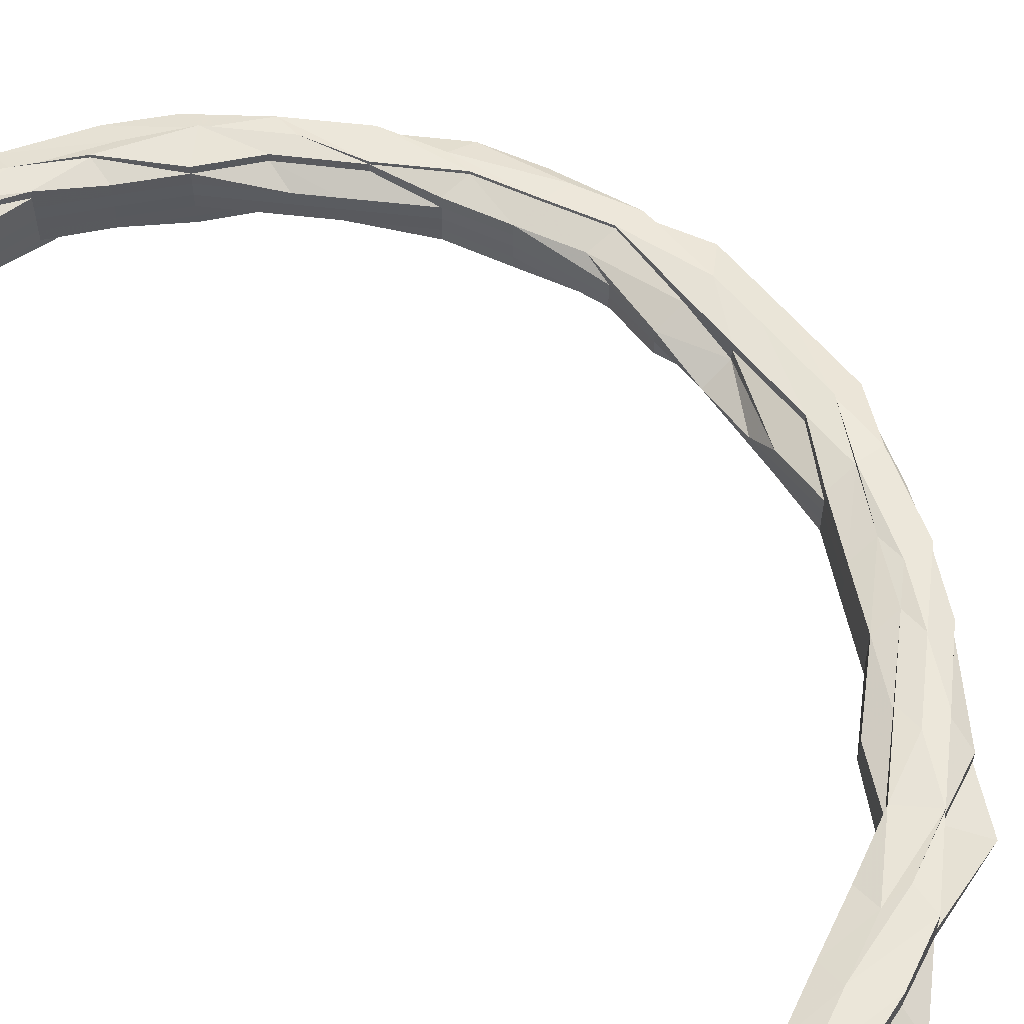
<metadata>
{"format":"obj","ext":"obj","renderer":"f3d","projection":"perspective","resolution":1024,"background":"white","views":[{"elev":56.7,"azim":-37.9,"up":"+Z"}]}
</metadata>
<code>
o 22253
v 2220 1868 14.99
v 2220 1868 14.99
v 2220 1868 14.99
v 2220 1868 14.99
v 2220 1868 14.98
v 2220 1868 14.98
v 2220 1868 14.98
v 2220 1868 14.99
v 2220 1868 14.98
v 2220 1868 14.99
v 2220 1868 14.99
v 2220 1868 14.98
v 2220 1868 14.98
v 2220 1868 14.98
v 2220 1868 14.98
v 2220 1868 14.98
v 2220 1868 14.98
v 2220 1868 14.98
v 2220 1868 14.98
v 2220 1868 14.98
v 2220 1868 14.98
v 2220 1868 14.98
v 2220 1868 14.98
v 2220 1868 14.98
v 2220 1868 14.99
v 2220 1868 14.99
v 2220 1868 14.99
v 2220 1868 14.98
v 2220 1868 14.98
v 2220 1868 14.98
v 2220 1868 14.98
v 2220 1868 14.98
v 2220 1868 14.98
v 2220 1868 14.98
v 2220 1868 14.98
v 2220 1868 14.98
v 2220 1868 14.98
v 2220 1868 14.98
v 2220 1868 14.99
v 2220 1868 14.98
v 2220 1868 14.98
v 2220 1868 14.99
v 2220 1868 14.99
v 2220 1868 14.99
v 2220 1868 14.99
v 2220 1868 15
v 2220 1868 15
v 2220 1868 15
v 2220 1868 15
v 2220 1868 15
v 2220 1868 15
v 2220 1868 15
v 2220 1868 14.99
v 2220 1868 15
v 2220 1868 15
v 2220 1868 15
v 2220 1868 15.01
v 2220 1868 15
v 2220 1868 15
v 2220 1868 15
v 2220 1868 15.01
v 2220 1868 15.01
v 2220 1868 15.01
v 2220 1868 15.01
v 2220 1868 15.01
v 2220 1868 15
v 2220 1868 15.01
v 2220 1868 15.01
v 2220 1868 15
v 2220 1868 15.01
v 2220 1868 15.01
v 2220 1868 15.01
v 2220 1868 15.01
v 2220 1868 15.01
v 2220 1868 15.01
v 2220 1868 15.01
v 2220 1868 15
v 2220 1868 15.01
v 2220 1868 15
v 2220 1868 15
v 2220 1868 15.01
v 2220 1868 15.01
v 2220 1868 15.01
v 2220 1868 15.01
v 2220 1868 15.01
v 2220 1868 15.01
v 2220 1868 15.01
v 2220 1868 15.01
v 2220 1868 15.01
v 2220 1868 15
v 2220 1868 15.01
v 2220 1868 15
v 2220 1868 15.01
v 2220 1868 15.01
v 2220 1868 15.01
v 2220 1868 15.01
v 2220 1868 14.99
v 2220 1868 14.99
v 2220 1868 14.99
v 2220 1868 15
v 2220 1868 14.98
v 2220 1868 14.98
v 2220 1868 14.99
v 2220 1868 14.99
v 2220 1868 15
v 2220 1868 15
v 2220 1868 15.01
v 2220 1868 15.01
v 2220 1868 15.01
v 2220 1868 15.01
v 2220 1868 15.01
v 2220 1868 15.01
v 2220 1868 15.01
v 2220 1868 15.01
v 2220 1868 15.01
v 2220 1868 15.01
v 2220 1868 15.01
v 2220 1868 15.01
v 2220 1868 15.01
v 2220 1868 15
v 2220 1868 15
v 2220 1868 15.01
v 2220 1868 15.01
v 2220 1868 15.01
v 2220 1868 15
v 2220 1868 15
v 2220 1868 15.01
v 2220 1868 15.01
v 2220 1868 14.99
v 2220 1868 15
v 2220 1868 14.99
v 2220 1868 14.99
v 2220 1868 14.99
v 2220 1868 14.99
v 2220 1868 14.98
v 2220 1868 14.98
v 2220 1868 14.98
v 2220 1868 14.98
v 2220 1868 14.98
v 2220 1868 14.98
v 2220 1868 14.98
v 2220 1868 14.98
v 2220 1868 14.98
v 2220 1868 14.98
v 2220 1868 14.98
v 2220 1868 14.98
v 2220 1868 14.98
v 2220 1868 14.98
v 2220 1868 14.98
v 2220 1868 14.98
v 2220 1868 14.98
v 2220 1868 14.98
v 2220 1868 14.98
v 2220 1868 14.98
v 2220 1868 14.98
v 2220 1868 14.98
v 2220 1868 14.98
v 2220 1868 14.98
v 2220 1868 14.98
v 2220 1868 14.98
v 2220 1868 14.98
v 2220 1868 14.98
v 2220 1868 14.98
v 2220 1868 14.98
v 2220 1868 14.98
v 2220 1868 14.98
v 2220 1868 14.98
v 2220 1868 14.98
v 2220 1868 14.98
v 2220 1868 14.98
v 2220 1868 14.98
v 2220 1868 14.98
v 2220 1868 14.98
v 2220 1868 14.98
v 2220 1868 14.98
v 2220 1868 14.98
v 2220 1868 14.98
v 2220 1868 14.98
v 2220 1868 14.98
v 2220 1868 14.99
v 2220 1868 14.99
v 2220 1868 14.99
v 2220 1868 14.99
v 2220 1868 14.99
v 2220 1868 14.99
v 2220 1868 14.99
v 2220 1868 14.99
v 2220 1868 15
v 2220 1868 15
v 2220 1868 15
v 2220 1868 15
v 2220 1868 14.99
v 2220 1868 14.99
v 2220 1868 14.99
v 2220 1868 14.99
v 2220 1868 15
v 2220 1868 15
v 2220 1868 15
v 2220 1868 15.01
v 2220 1868 15.01
v 2220 1868 15.01
v 2220 1868 15.01
v 2220 1868 15.01
v 2220 1868 15.01
v 2220 1868 15
v 2220 1868 15.01
v 2220 1868 15.01
v 2220 1868 15.01
v 2220 1868 15.01
v 2220 1868 15.01
v 2220 1868 15.01
v 2220 1868 15
v 2220 1868 15
v 2220 1868 15.01
v 2220 1868 14.99
v 2220 1868 15
v 2220 1868 15
v 2220 1868 15.01
v 2220 1868 15.01
v 2220 1868 15.01
v 2220 1868 15.01
v 2220 1868 15.01
v 2220 1868 15
v 2220 1868 15.01
v 2220 1868 15
v 2220 1868 14.99
v 2220 1868 15
v 2220 1868 14.99
v 2220 1868 14.99
v 2220 1868 14.99
v 2220 1868 14.98
v 2220 1868 14.98
v 2220 1868 14.98
v 2220 1868 14.99
v 2220 1868 14.98
v 2220 1868 14.99
v 2220 1868 14.98
v 2220 1868 14.98
v 2220 1868 14.98
v 2220 1868 14.98
v 2220 1868 14.98
v 2220 1868 14.98
v 2220 1868 14.98
v 2220 1868 14.98
v 2220 1868 14.98
v 2220 1868 14.98
v 2220 1868 14.99
v 2220 1868 14.98
v 2220 1868 14.98
v 2220 1868 14.98
v 2220 1868 14.98
v 2220 1868 14.98
v 2220 1868 14.98
v 2220 1868 14.98
v 2220 1868 14.98
v 2220 1868 14.98
v 2220 1868 14.98
v 2220 1868 14.98
v 2220 1868 14.98
v 2220 1868 14.98
v 2220 1868 14.99
v 2220 1868 14.99
v 2220 1868 14.99
v 2220 1868 14.99
v 2220 1868 14.99
v 2220 1868 15
v 2220 1868 15
v 2220 1868 14.99
v 2220 1868 15
v 2220 1868 15
v 2220 1868 15.01
v 2220 1868 15.01
v 2220 1868 15.01
v 2220 1868 15.01
v 2220 1868 15.01
v 2220 1868 15.01
v 2220 1868 15.01
v 2220 1868 15.01
v 2220 1868 15.01
v 2220 1868 15.01
v 2220 1868 15
v 2220 1868 15.01
v 2220 1868 15.01
v 2220 1868 15.01
v 2220 1868 15.01
v 2220 1868 15.01
v 2220 1868 15
v 2220 1868 15.01
v 2220 1868 15.01
v 2220 1868 15.01
v 2220 1868 15.01
v 2220 1868 15.01
v 2220 1868 15.01
v 2220 1868 15
v 2220 1868 15.01
v 2220 1868 15.01
v 2220 1868 15.01
v 2220 1868 15
v 2220 1868 15
v 2220 1868 15.01
v 2220 1868 15
v 2220 1868 15.01
v 2220 1868 15
v 2220 1868 14.99
v 2220 1868 15
v 2220 1868 15.01
v 2220 1868 15
v 2220 1868 14.99
v 2220 1868 14.99
v 2220 1868 14.98
v 2220 1868 14.98
v 2220 1868 14.98
v 2220 1868 14.98
v 2220 1868 14.98
v 2220 1868 14.98
v 2220 1868 14.98
v 2220 1868 14.98
v 2220 1868 14.99
v 2220 1868 14.98
v 2220 1868 14.98
v 2220 1868 14.98
v 2220 1868 14.99
v 2220 1868 14.98
v 2220 1868 14.99
v 2220 1868 15
v 2220 1868 14.99
v 2220 1868 14.98
v 2220 1868 14.98
v 2220 1868 14.98
v 2220 1868 14.98
v 2220 1868 14.98
v 2220 1868 14.98
v 2220 1868 14.98
v 2220 1868 14.98
v 2220 1868 14.98
v 2220 1868 14.98
v 2220 1868 14.99
v 2220 1868 14.98
v 2220 1868 14.98
v 2220 1868 14.98
v 2220 1868 14.98
v 2220 1868 14.98
v 2220 1868 14.99
v 2220 1868 14.99
v 2220 1868 15
v 2220 1868 14.99
v 2220 1868 14.99
v 2220 1868 14.98
v 2220 1868 14.98
v 2220 1868 15
v 2220 1868 15.01
v 2220 1868 15
v 2220 1868 15
v 2220 1868 15.01
v 2220 1868 15.01
v 2220 1868 15
v 2220 1868 15
v 2220 1868 14.99
v 2220 1868 15.01
v 2220 1868 15.01
v 2220 1868 15.01
v 2220 1868 15.01
v 2220 1868 15.01
v 2220 1868 15
v 2220 1868 15.01
v 2220 1868 15.01
v 2220 1868 15.01
v 2220 1868 15.01
v 2220 1868 15.01
v 2220 1868 15
v 2220 1868 15.01
v 2220 1868 15.01
v 2220 1868 15.01
v 2220 1868 15.01
v 2220 1868 15.01
v 2220 1868 15.01
v 2220 1868 15.01
v 2220 1868 15.01
v 2220 1868 15.01
v 2220 1868 15.01
v 2220 1868 15.01
v 2220 1868 15
v 2220 1868 15
v 2220 1868 15
v 2220 1868 14.99
v 2220 1868 14.99
v 2220 1868 14.99
v 2220 1868 14.98
v 2220 1868 14.99
v 2220 1868 15
v 2220 1868 14.99
v 2220 1868 14.98
v 2220 1868 14.98
v 2220 1868 14.98
v 2220 1868 14.98
v 2220 1868 14.98
v 2220 1868 14.98
v 2220 1868 14.98
v 2220 1868 14.98
v 2220 1868 14.98
v 2220 1868 14.98
v 2220 1868 14.98
v 2220 1868 14.98
v 2220 1868 14.98
v 2220 1868 14.98
v 2220 1868 14.98
v 2220 1868 14.98
v 2220 1868 14.98
v 2220 1868 14.98
v 2220 1868 14.98
v 2220 1868 14.98
v 2220 1868 14.98
v 2220 1868 14.98
v 2220 1868 14.98
v 2220 1868 14.98
v 2220 1868 14.98
v 2220 1868 14.98
v 2220 1868 14.98
v 2220 1868 14.98
v 2220 1868 14.98
v 2220 1868 14.98
v 2220 1868 14.99
v 2220 1868 14.98
v 2220 1868 14.99
v 2220 1868 14.98
v 2220 1868 14.99
v 2220 1868 14.99
v 2220 1868 14.99
v 2220 1868 14.99
v 2220 1868 14.99
v 2220 1868 15
v 2220 1868 15
v 2220 1868 14.99
v 2220 1868 15
v 2220 1868 15
v 2220 1868 15
v 2220 1868 15.01
v 2220 1868 15.01
v 2220 1868 15.01
v 2220 1868 15
v 2220 1868 15
v 2220 1868 15.01
v 2220 1868 15.01
v 2220 1868 15.01
v 2220 1868 15.01
v 2220 1868 15.01
v 2220 1868 15
v 2220 1868 15.01
v 2220 1868 15.01
v 2220 1868 15.01
v 2220 1868 15.01
v 2220 1868 15.01
v 2220 1868 15.01
v 2220 1868 15.01
v 2220 1868 15.01
v 2220 1868 15.01
v 2220 1868 15.01
v 2220 1868 15.01
v 2220 1868 15.01
v 2220 1868 15.01
v 2220 1868 15
v 2220 1868 15.01
v 2220 1868 15.01
v 2220 1868 15.01
v 2220 1868 15.01
v 2220 1868 15.01
v 2220 1868 15.01
v 2220 1868 15.01
v 2220 1868 15.01
v 2220 1868 15
v 2220 1868 15
v 2220 1868 15.01
v 2220 1868 15
v 2220 1868 15
v 2220 1868 15.01
v 2220 1868 15.01
v 2220 1868 15
v 2220 1868 15
v 2220 1868 15
v 2220 1868 15
v 2220 1868 15.01
v 2220 1868 15
v 2220 1868 15
v 2220 1868 14.99
v 2220 1868 14.99
v 2220 1868 14.99
v 2220 1868 15
v 2220 1868 14.99
v 2220 1868 14.98
v 2220 1868 14.98
v 2220 1868 14.98
v 2220 1868 14.98
v 2220 1868 14.99
v 2220 1868 14.98
v 2220 1868 14.99
v 2220 1868 14.98
v 2220 1868 14.98
v 2220 1868 14.98
v 2220 1868 14.98
v 2220 1868 14.98
v 2220 1868 14.98
v 2220 1868 14.98
v 2220 1868 14.98
v 2220 1868 14.98
v 2220 1868 14.98
v 2220 1868 14.98
v 2220 1868 14.98
v 2220 1868 14.98
v 2220 1868 14.99
v 2220 1868 14.98
v 2220 1868 14.98
v 2220 1868 14.98
v 2220 1868 14.98
v 2220 1868 14.98
v 2220 1868 14.98
v 2220 1868 14.99
v 2220 1868 14.99
v 2220 1868 14.99
v 2220 1868 14.98
v 2220 1868 14.98
v 2220 1868 14.98
v 2220 1868 14.99
v 2220 1868 14.99
v 2220 1868 14.98
v 2220 1868 14.98
v 2220 1868 14.98
v 2220 1868 14.98
v 2220 1868 14.98
v 2220 1868 14.98
v 2220 1868 14.99
v 2220 1868 14.99
v 2220 1868 14.98
v 2220 1868 14.98
v 2220 1868 14.99
v 2220 1868 14.98
v 2220 1868 14.98
v 2220 1868 14.98
v 2220 1868 14.98
v 2220 1868 14.98
v 2220 1868 14.98
v 2220 1868 14.98
v 2220 1868 14.98
v 2220 1868 14.98
v 2220 1868 14.98
v 2220 1868 14.98
v 2220 1868 14.99
v 2220 1868 14.98
v 2220 1868 14.98
v 2220 1868 14.99
v 2220 1868 14.99
v 2220 1868 15
v 2220 1868 14.99
v 2220 1868 15
v 2220 1868 15
v 2220 1868 15.01
v 2220 1868 15.01
v 2220 1868 15.01
v 2220 1868 15.01
v 2220 1868 15.01
v 2220 1868 15
v 2220 1868 15.01
v 2220 1868 15.01
v 2220 1868 15
v 2220 1868 15.01
v 2220 1868 15.01
v 2220 1868 15.01
v 2220 1868 15.01
v 2220 1868 15.01
v 2220 1868 15.01
v 2220 1868 15
v 2220 1868 15
v 2220 1868 15.01
v 2220 1868 15.01
v 2220 1868 15.01
v 2220 1868 14.99
v 2220 1868 15
v 2220 1868 15
v 2220 1868 15.01
v 2220 1868 15
v 2220 1868 14.99
v 2220 1868 14.99
v 2220 1868 14.99
v 2220 1868 14.99
v 2220 1868 14.98
v 2220 1868 14.98
v 2220 1868 14.98
v 2220 1868 14.98
v 2220 1868 14.98
v 2220 1868 14.98
v 2220 1868 14.98
v 2220 1868 14.98
v 2220 1868 14.98
v 2220 1868 14.98
v 2220 1868 14.98
v 2220 1868 14.98
v 2220 1868 14.98
v 2220 1868 14.98
v 2220 1868 15.01
v 2220 1868 15.01
v 2220 1868 15.01
v 2220 1868 15.01
v 2220 1868 14.98
v 2220 1868 14.98
v 2220 1868 14.99
v 2220 1868 14.99
v 2220 1868 15
v 2220 1868 15
v 2220 1868 15.01
v 2220 1868 15
v 2220 1868 15
v 2220 1868 14.99
v 2220 1868 14.99
v 2220 1868 14.98
v 2220 1868 14.98
v 2220 1868 14.98
v 2220 1868 15.01
v 2220 1868 15.01
v 2220 1868 15.01
v 2220 1868 15
v 2220 1868 15.01
v 2220 1868 15.01
v 2220 1868 15.01
v 2220 1868 15.01
v 2220 1868 15.01
v 2220 1868 15.01
v 2220 1868 15.01
v 2220 1868 14.98
v 2220 1868 14.98
v 2220 1868 14.98
v 2220 1868 14.98
v 2220 1868 14.98
v 2220 1868 14.98
v 2220 1868 14.98
v 2220 1868 14.98
v 2220 1868 14.98
v 2220 1868 15.01
v 2220 1868 15.01
v 2220 1868 15.01
v 2220 1868 14.98
v 2220 1868 14.98
v 2220 1868 14.98
v 2220 1868 14.98
v 2220 1868 14.98
v 2220 1868 15.01
v 2220 1868 15.01
v 2220 1868 15.01
v 2220 1868 15.01
v 2220 1868 15.01
v 2220 1868 15.01
v 2220 1868 14.98
v 2220 1868 14.98
v 2220 1868 14.98
v 2220 1868 15.01
v 2220 1868 15.01
v 2220 1868 15.01
f 1 2 3
f 3 4 5
f 5 6 7
f 2 4 8
f 4 6 9
f 2 10 4
f 4 11 6
f 10 11 4
f 11 12 6
f 6 12 13
f 6 13 14
f 14 15 16
f 12 17 13
f 13 18 19
f 20 19 21
f 22 23 20
f 12 24 17
f 11 25 12
f 25 24 12
f 26 25 11
f 10 26 11
f 25 27 24
f 24 28 17
f 17 28 29
f 28 30 29
f 29 31 32
f 28 33 30
f 33 34 31
f 33 35 34
f 24 36 28
f 36 33 28
f 27 36 24
f 36 37 33
f 37 38 33
f 27 39 36
f 39 37 36
f 37 40 38
f 40 41 35
f 39 42 37
f 42 40 37
f 43 39 27
f 44 42 39
f 43 44 39
f 45 43 27
f 45 27 25
f 26 45 25
f 46 43 45
f 47 45 26
f 47 46 45
f 48 47 26
f 48 26 10
f 49 44 43
f 46 49 43
f 50 48 10
f 50 10 2
f 51 47 48
f 52 50 2
f 52 2 53
f 54 48 50
f 54 51 48
f 55 50 52
f 55 54 50
f 56 52 1
f 57 51 54
f 58 55 52
f 58 52 59
f 60 58 56
f 57 61 51
f 62 61 63
f 64 65 61
f 61 66 51
f 51 66 47
f 66 46 47
f 67 68 66
f 66 69 46
f 69 49 46
f 70 69 66
f 65 71 70
f 70 72 69
f 71 73 72
f 74 72 70
f 73 75 76
f 69 77 49
f 72 77 69
f 72 76 77
f 78 76 72
f 77 79 49
f 49 79 44
f 76 80 77
f 77 80 79
f 76 81 80
f 82 81 76
f 82 83 84
f 85 86 83
f 87 88 86
f 87 89 88
f 81 90 80
f 81 91 90
f 80 90 92
f 80 92 79
f 93 91 94
f 95 96 91
f 79 92 97
f 79 97 44
f 44 97 42
f 97 98 42
f 42 98 40
f 92 99 97
f 97 99 98
f 92 100 99
f 90 100 92
f 98 101 40
f 40 101 102
f 99 103 98
f 98 103 101
f 100 104 99
f 99 104 103
f 90 105 100
f 91 105 90
f 100 106 104
f 105 106 100
f 91 107 105
f 108 107 91
f 109 110 108
f 111 109 112
f 113 112 114
f 96 115 107
f 115 116 117
f 118 119 107
f 107 120 105
f 107 119 120
f 105 120 106
f 119 121 120
f 119 122 121
f 123 122 124
f 120 121 125
f 120 125 106
f 122 126 121
f 127 128 126
f 106 125 129
f 106 129 104
f 121 130 125
f 121 126 130
f 125 131 129
f 125 130 131
f 104 129 132
f 104 132 103
f 129 131 133
f 129 133 132
f 130 134 131
f 103 132 135
f 103 135 101
f 132 133 136
f 132 136 135
f 136 137 138
f 135 136 139
f 101 135 140
f 135 139 140
f 101 140 102
f 140 139 141
f 102 140 142
f 102 142 143
f 140 144 145
f 139 146 144
f 143 145 147
f 148 149 143
f 150 151 146
f 150 152 151
f 153 143 154
f 154 155 156
f 157 143 155
f 143 158 155
f 155 158 159
f 158 160 159
f 155 159 161
f 162 155 161
f 163 162 164
f 158 165 160
f 162 161 166
f 167 162 166
f 168 167 169
f 170 165 171
f 172 173 165
f 167 166 174
f 175 167 174
f 176 175 177
f 177 175 178
f 175 174 179
f 179 174 180
f 179 180 181
f 174 182 180
f 174 166 182
f 183 182 184
f 166 185 182
f 166 161 185
f 182 185 186
f 182 186 187
f 184 186 188
f 188 189 190
f 186 189 191
f 161 192 185
f 185 193 186
f 186 193 189
f 185 192 193
f 161 159 192
f 159 194 192
f 159 160 194
f 192 195 193
f 192 194 195
f 193 196 189
f 193 195 196
f 189 196 197
f 189 197 198
f 198 197 199
f 198 199 181
f 197 200 199
f 201 200 202
f 200 203 204
f 197 205 200
f 196 205 197
f 205 206 200
f 200 206 207
f 206 208 207
f 207 209 210
f 206 211 209
f 196 212 205
f 205 213 206
f 212 213 205
f 195 212 196
f 213 214 206
f 195 215 212
f 194 215 195
f 212 216 213
f 215 216 212
f 213 217 214
f 216 217 213
f 217 218 214
f 214 219 220
f 221 220 222
f 217 223 218
f 223 224 219
f 216 225 217
f 225 223 217
f 226 225 216
f 215 226 216
f 225 227 223
f 228 226 215
f 194 228 215
f 160 228 194
f 226 229 225
f 229 227 225
f 228 230 226
f 230 229 226
f 160 231 228
f 231 230 228
f 165 231 160
f 165 232 231
f 141 232 165
f 231 233 230
f 232 233 231
f 230 234 229
f 233 234 230
f 173 235 232
f 234 236 229
f 229 236 227
f 232 237 233
f 235 238 237
f 239 237 232
f 238 240 241
f 242 243 239
f 237 244 233
f 233 244 234
f 237 245 244
f 246 245 237
f 244 247 234
f 234 247 236
f 245 248 244
f 244 248 247
f 245 249 248
f 250 249 251
f 252 253 249
f 253 254 255
f 249 256 248
f 255 257 256
f 258 259 256
f 259 260 257
f 248 256 261
f 248 261 247
f 256 257 262
f 256 262 261
f 247 261 263
f 247 263 236
f 261 262 264
f 261 264 263
f 257 265 262
f 236 263 266
f 236 266 227
f 263 264 267
f 263 267 266
f 262 268 264
f 262 265 268
f 264 269 267
f 264 268 269
f 227 266 270
f 227 270 223
f 223 270 271
f 271 272 273
f 274 275 272
f 270 276 224
f 277 274 278
f 279 278 280
f 266 281 270
f 270 281 282
f 266 267 281
f 281 283 282
f 282 283 284
f 284 285 286
f 267 287 281
f 281 287 283
f 267 269 287
f 283 288 289
f 290 289 291
f 287 292 283
f 283 292 74
f 292 293 288
f 287 294 292
f 269 294 287
f 294 295 292
f 292 295 78
f 295 296 293
f 295 297 296
f 269 298 294
f 294 299 295
f 298 299 294
f 299 300 295
f 268 298 269
f 299 301 300
f 301 302 297
f 298 303 299
f 303 301 299
f 268 304 298
f 304 303 298
f 265 304 268
f 305 306 302
f 301 305 85
f 303 307 301
f 307 305 301
f 304 308 303
f 308 307 303
f 265 309 304
f 309 308 304
f 310 309 265
f 257 310 265
f 311 310 257
f 311 312 310
f 313 312 314
f 315 316 312
f 310 317 309
f 312 317 310
f 317 318 309
f 309 318 308
f 312 319 317
f 316 320 319
f 321 319 312
f 318 322 308
f 308 322 307
f 317 323 318
f 319 323 317
f 318 324 322
f 323 324 318
f 322 325 307
f 307 325 305
f 324 326 322
f 322 326 325
f 319 327 323
f 328 327 319
f 328 329 327
f 330 329 331
f 329 332 327
f 333 334 332
f 327 335 323
f 327 332 335
f 323 335 324
f 332 336 335
f 335 337 324
f 335 336 337
f 324 337 326
f 338 339 336
f 339 340 341
f 342 341 336
f 336 343 337
f 336 341 343
f 337 344 326
f 337 343 344
f 326 344 345
f 326 345 325
f 343 346 344
f 341 347 343
f 343 347 346
f 341 348 347
f 349 348 341
f 325 345 350
f 325 350 305
f 305 350 87
f 350 351 87
f 345 352 350
f 350 352 351
f 344 353 345
f 345 353 352
f 344 346 353
f 352 354 351
f 351 354 355
f 353 356 352
f 352 356 354
f 346 357 353
f 353 357 356
f 346 358 357
f 347 358 346
f 354 359 355
f 355 359 122
f 356 360 354
f 354 360 359
f 360 361 359
f 362 363 361
f 356 364 360
f 357 364 356
f 359 365 366
f 359 367 365
f 368 369 367
f 364 370 368
f 363 371 372
f 372 373 374
f 375 376 372
f 364 377 378
f 370 379 377
f 375 380 376
f 380 381 373
f 370 382 375
f 382 380 375
f 383 370 364
f 357 383 364
f 358 383 357
f 383 384 370
f 384 382 370
f 358 385 383
f 385 384 383
f 386 385 358
f 347 386 358
f 348 386 347
f 386 387 385
f 348 388 386
f 388 387 386
f 385 389 384
f 387 389 385
f 389 390 384
f 384 390 382
f 387 391 389
f 392 388 348
f 349 392 348
f 388 393 387
f 393 391 387
f 392 394 388
f 394 393 388
f 395 394 392
f 394 396 393
f 397 392 349
f 398 399 392
f 399 400 401
f 402 396 403
f 404 397 349
f 405 406 397
f 407 405 404
f 408 397 404
f 409 404 410
f 404 411 412
f 413 412 414
f 413 404 342
f 415 416 396
f 416 417 418
f 396 419 393
f 393 419 391
f 420 421 419
f 416 421 422
f 421 423 419
f 421 423 422
f 419 424 391
f 419 425 424
f 423 426 424
f 423 426 422
f 391 424 427
f 391 427 389
f 389 427 390
f 424 428 427
f 424 429 428
f 426 430 428
f 426 430 422
f 427 428 431
f 427 431 390
f 428 432 431
f 428 433 432
f 430 434 432
f 430 434 422
f 390 431 435
f 390 435 382
f 382 435 380
f 431 436 435
f 431 432 436
f 435 437 380
f 435 436 437
f 380 437 438
f 437 439 381
f 432 440 436
f 432 441 440
f 436 442 437
f 436 440 442
f 437 442 443
f 442 444 439
f 442 445 444
f 440 446 442
f 440 447 446
f 443 448 449
f 450 449 451
f 452 453 448
f 452 454 453
f 455 456 454
f 457 455 458
f 459 458 460
f 434 461 440
f 461 462 445
f 434 461 422
f 461 455 422
f 455 463 422
f 464 463 465
f 466 465 467
f 468 469 465
f 465 469 470
f 465 470 471
f 472 465 471
f 472 471 473
f 471 470 474
f 475 476 473
f 473 471 477
f 471 474 477
f 473 477 478
f 470 479 474
f 470 480 479
f 481 482 470
f 481 482 422
f 482 483 479
f 482 483 422
f 483 484 422
f 483 484 485
f 484 486 422
f 479 487 485
f 484 486 488
f 486 489 422
f 489 490 422
f 489 490 491
f 486 489 492
f 485 493 488
f 492 494 491
f 488 495 492
f 491 496 497
f 496 498 499
f 500 499 501
f 492 491 502
f 502 503 504
f 502 505 503
f 506 492 502
f 488 492 506
f 506 507 508
f 509 488 506
f 485 488 509
f 509 506 510
f 510 506 408
f 510 508 511
f 512 511 513
f 514 513 515
f 516 485 509
f 479 485 516
f 474 479 516
f 516 509 517
f 517 509 510
f 474 516 518
f 518 516 517
f 477 474 518
f 517 510 519
f 519 510 520
f 519 520 512
f 521 519 512
f 522 517 519
f 518 517 522
f 522 519 521
f 477 518 523
f 523 518 522
f 478 477 523
f 521 524 525
f 526 525 527
f 528 527 529
f 523 522 530
f 530 522 521
f 531 523 530
f 478 523 531
f 530 521 532
f 532 521 533
f 532 533 526
f 534 530 532
f 531 530 534
f 535 532 526
f 534 532 535
f 535 526 536
f 536 537 538
f 536 538 539
f 540 535 536
f 541 539 542
f 541 542 543
f 544 543 545
f 546 534 535
f 546 535 540
f 540 547 548
f 549 534 546
f 549 531 534
f 550 546 540
f 551 531 549
f 551 478 531
f 552 549 546
f 552 546 550
f 553 551 549
f 553 549 552
f 554 478 551
f 554 473 478
f 555 473 554
f 556 557 555
f 558 556 559
f 559 554 560
f 560 554 551
f 560 551 553
f 561 475 554
f 562 561 560
f 563 560 553
f 564 560 563
f 565 564 566
f 567 564 563
f 568 567 569
f 563 553 570
f 570 553 552
f 567 563 571
f 571 563 570
f 572 567 571
f 573 572 574
f 570 552 575
f 575 552 550
f 571 570 576
f 576 570 575
f 572 571 577
f 577 571 576
f 578 572 577
f 578 577 126
f 126 577 579
f 577 576 579
f 126 579 130
f 130 579 134
f 579 576 580
f 579 580 134
f 576 575 580
f 580 575 581
f 575 550 581
f 134 580 582
f 580 581 582
f 134 582 583
f 131 134 583
f 131 583 133
f 581 550 584
f 550 540 584
f 584 540 585
f 584 585 586
f 581 584 587
f 582 581 587
f 587 584 586
f 583 582 588
f 582 587 588
f 133 583 589
f 583 588 589
f 133 589 136
f 136 589 150
f 589 590 150
f 589 588 590
f 588 587 591
f 588 591 590
f 587 586 591
f 590 591 592
f 591 586 544
f 586 548 593
f 586 593 594
f 591 594 595
f 596 595 597
f 598 599 600
f 601 598 181
f 602 603 181
f 604 602 181
f 605 604 181
f 606 605 181
f 607 606 181
f 608 607 181
f 609 610 181
f 611 609 181
f 612 611 181
f 613 614 181
f 615 613 181
f 616 617 618
f 618 617 60
f 617 58 619
f 617 620 58
f 620 55 58
f 621 620 622
f 623 624 620
f 620 625 55
f 625 54 55
f 626 625 620
f 625 57 54
f 626 278 625
f 278 57 625
f 627 628 629
f 630 631 632
f 633 634 635
f 636 637 638
f 639 640 641
f 642 643 640
f 644 645 646
f 647 648 649
f 650 651 652
f 653 654 655

</code>
